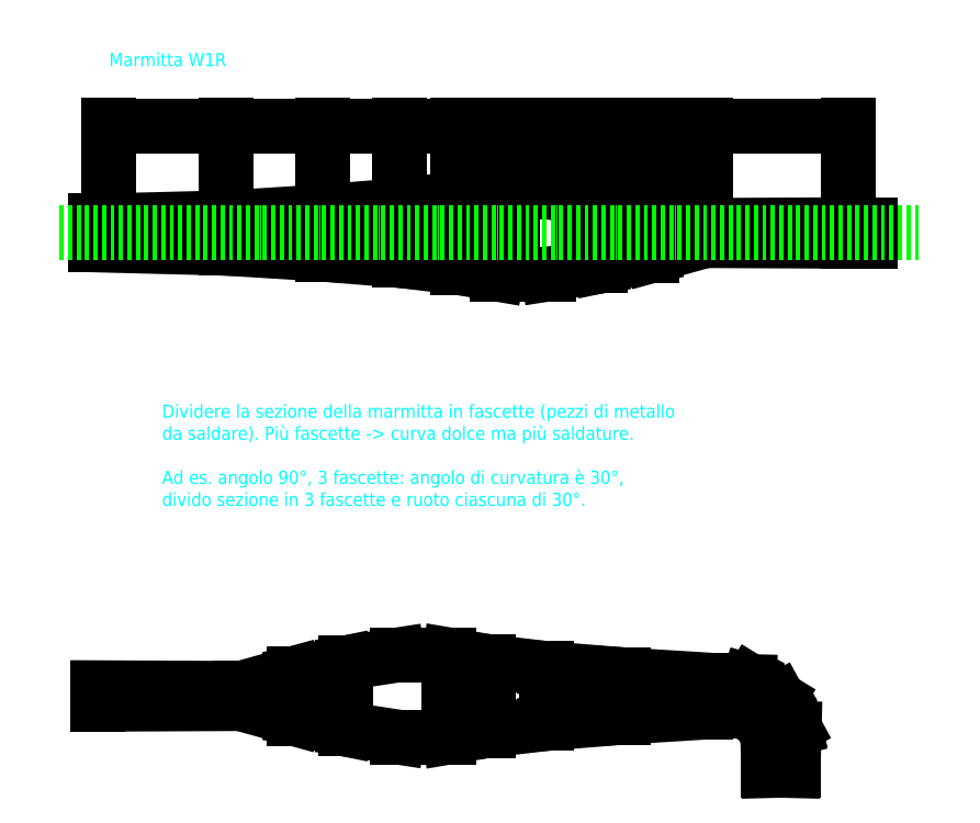
<metadata>
{"format":"dxf","ext":"dxf","renderer":"ezdxf+matplotlib","layout":"modelspace","background":"white","min_lineweight":24,"dpi":150}
</metadata>
<code>
0
SECTION
2
ENTITIES
0
LINE
8
Construction
10
20
20
130
11
20
21
120
0
LINE
8
Construction
10
196
20
130
11
196
21
120
0
LINE
8
Construction
10
342
20
130
11
342
21
120
0
LINE
8
Construction
10
459
20
130
11
459
21
120
0
LINE
8
Construction
10
606
20
130
11
606
21
120
0
LINE
8
Construction
10
684
20
130
11
684
21
120
0
LINE
8
Construction
10
762
20
130
11
762
21
120
0
LINE
8
Construction
10
840
20
130
11
840
21
120
0
LINE
8
0
10
20
20
20
11
20
21
57
0
LINE
8
Construction
10
20
20
38.5
11
10
21
38.5
0
LINE
8
0
10
196
20
38.5
11
196
21
61.5
0
LINE
8
0
10
196
20
38.5
11
196
21
15.5
0
LINE
8
0
10
342
20
38.5
11
342
21
70.5
0
LINE
8
0
10
342
20
70.5
11
342
21
6.5
0
LINE
8
0
10
196
20
15.5
11
342
21
6.5
0
LINE
8
0
10
459
20
38.5
11
459
21
80
0
LINE
8
0
10
459
20
38.5
11
459
21
-3
0
LINE
8
0
10
342
20
6.5
11
459
21
-3
0
LINE
8
0
10
547
20
38.5
11
547
21
90.5
0
LINE
8
0
10
547
20
38.5
11
547
21
-13.5
0
LINE
8
0
10
547
20
-13.5
11
459
21
-3
0
LINE
8
0
10
606
20
38.5
11
606
21
100.5
0
LINE
8
0
10
606
20
38.5
11
606
21
-23.5
0
LINE
8
0
10
606
20
-23.5
11
547
21
-13.5
0
LINE
8
Construction
10
606
20
-23.5
11
596
21
-23.5
0
LINE
8
0
10
606
20
-23.5
11
684
21
-23.5
0
LINE
8
0
10
762
20
38.5
11
762
21
88.5
0
LINE
8
0
10
762
20
38.5
11
762
21
-11.5
0
LINE
8
0
10
684
20
-23.5
11
762
21
-11.5
0
LINE
8
0
10
840
20
38.5
11
840
21
72.5
0
LINE
8
0
10
840
20
38.5
11
840
21
4.5
0
LINE
8
0
10
840
20
4.5
11
762
21
-11.5
0
LINE
8
0
10
762
20
88.5
11
840
21
72.5
0
DIMENSION
8
Measurements
2
*D1
10
196
20
200
30
0
11
108
21
201.9
31
0
70
   32
71
    5
3
Standard
53
0
210
0
220
0
230
1
13
20
23
55
33
0
14
196
24
61.5
34
0
0
DIMENSION
8
Measurements
2
*D2
10
342
20
200
30
0
11
269
21
201.9
31
0
70
   32
71
    5
3
Standard
53
0
210
0
220
0
230
1
13
196
23
61.5
33
0
14
342
24
61.88
34
0
0
DIMENSION
8
Measurements
2
*D3
10
459
20
200
30
0
11
400.5
21
201.9
31
0
70
   32
71
    5
3
Standard
53
0
210
0
220
0
230
1
13
342
23
60.87
33
0
14
459
24
59.25
34
0
0
DIMENSION
8
Measurements
2
*D4
10
547
20
200
30
0
11
503
21
201.9
31
0
70
   32
71
    5
3
Standard
53
0
210
0
220
0
230
1
13
459
23
80
33
0
14
547
24
90.5
34
0
0
DIMENSION
8
Measurements
2
*D5
10
606
20
200
30
0
11
576.5
21
201.9
31
0
70
   32
71
    5
3
Standard
53
0
210
0
220
0
230
1
13
547
23
90
33
0
14
606
24
100
34
0
0
DIMENSION
8
Measurements
2
*D6
10
684
20
200
30
0
11
645
21
201.9
31
0
70
   32
71
    5
3
Standard
53
0
210
0
220
0
230
1
13
606
23
100.5
33
0
14
684
24
100
34
0
0
DIMENSION
8
Measurements
2
*D7
10
762
20
200
30
0
11
723
21
201.9
31
0
70
   32
71
    5
3
Standard
53
0
210
0
220
0
230
1
13
684
23
100
33
0
14
762
24
88.5
34
0
0
DIMENSION
8
Measurements
2
*D8
10
840
20
200
30
0
11
801
21
201.9
31
0
70
   32
71
    5
3
Standard
53
0
210
0
220
0
230
1
13
762
23
88.5
33
0
14
840
24
72.5
34
0
0
LINE
8
Construction
10
921
20
130
11
921
21
120
0
LINE
8
Construction
10
1137
20
130
11
1137
21
120
0
LINE
8
0
10
921
20
38.5
11
921
21
50
0
LINE
8
0
10
921
20
38.5
11
921
21
27
0
LINE
8
0
10
921
20
27
11
840
21
4.5
0
LINE
8
0
10
840
20
72.5
11
921
21
50
0
LINE
8
0
10
1137
20
38.5
11
1137
21
51
0
LINE
8
0
10
1137
20
38.5
11
1137
21
26
0
LINE
8
0
10
1137
20
26
11
921
21
27
0
DIMENSION
8
Measurements
2
*D9
10
921
20
200
30
0
11
880.5
21
201.9
31
0
70
   32
71
    5
3
Standard
53
0
210
0
220
0
230
1
13
840
23
72.5
33
0
14
921
24
50
34
0
0
DIMENSION
8
Measurements
2
*D10
10
1137
20
200
30
0
11
1029
21
201.9
31
0
70
   32
71
    5
3
Standard
53
0
210
0
220
0
230
1
13
921
23
50
33
0
14
1137
24
50
34
0
0
LINE
8
0
10
921
20
50
11
1137
21
51
0
DIMENSION
8
Measurements
2
*D11
10
1170
20
26
30
0
11
1168
21
38.5
31
0
70
   32
71
    5
3
Standard
53
0
210
0
220
0
230
1
13
1137
23
51
33
0
14
1137
24
26
34
0
50
90
0
DIMENSION
8
Measurements
2
*D12
10
900
20
27
30
0
11
898.1
21
38.5
31
0
70
   32
71
    5
3
Standard
53
0
210
0
220
0
230
1
13
921
23
50
33
0
14
921
24
27
34
0
50
90
0
DIMENSION
8
Measurements
2
*D13
10
820
20
4.5
30
0
11
818.1
21
38.5
31
0
70
   32
71
    5
3
Standard
53
0
210
0
220
0
230
1
13
840
23
72.5
33
0
14
840
24
4.5
34
0
50
90
0
DIMENSION
8
Measurements
2
*D14
10
730
20
88.5
30
0
11
728.1
21
38.5
31
0
70
   32
71
    5
3
Standard
53
0
210
0
220
0
230
1
13
762
23
-11.5
33
0
14
762
24
88.5
34
0
50
90
0
LINE
8
0
10
547
20
90.5
11
459
21
80
0
DIMENSION
8
Measurements
2
*D15
10
570
20
90.5
30
0
11
568.1
21
38.5
31
0
70
   32
71
    5
3
Standard
53
0
210
0
220
0
230
1
13
547
23
-13.5
33
0
14
547
24
90.5
34
0
50
90
0
DIMENSION
8
Measurements
2
*D16
10
480
20
-3
30
0
11
478.1
21
38.5
31
0
70
   32
71
    5
3
Standard
53
0
210
0
220
0
230
1
13
459
23
80
33
0
14
459
24
-3
34
0
50
90
0
LINE
8
0
10
342
20
70.5
11
459
21
80
0
LINE
8
0
10
196
20
61.5
11
342
21
70.5
0
DIMENSION
8
Measurements
2
*D17
10
380
20
6.5
30
0
11
378.1
21
38.5
31
0
70
   32
71
    5
3
Standard
53
0
210
0
220
0
230
1
13
342
23
70.5
33
0
14
342
24
6.5
34
0
50
90
0
DIMENSION
8
Measurements
2
*D18
10
230
20
15.5
30
0
11
228.1
21
38.5
31
0
70
   32
71
    5
3
Standard
53
0
210
0
220
0
230
1
13
196
23
61.5
33
0
14
196
24
15.5
34
0
50
90
0
DIMENSION
8
Measurements
2
*D19
10
0
20
20
30
0
11
-1.875
21
38.5
31
0
70
   32
71
    5
3
Standard
53
0
210
0
220
0
230
1
13
20
23
57
33
0
14
20
24
20
34
0
50
90
0
LINE
8
0
10
20
20
57
11
196
21
61.5
0
LINE
8
0
10
196
20
15.5
11
20
21
20
0
MTEXT
8
Measurements
10
20
20
298.3
30
0
40
20
41
179.4
71
    4
72
    1
1
Marmitta W1R
7
standard
210
0
220
0
230
1
50
0
73
    2
44
1
0
LINE
8
0
10
547
20
90.5
11
606
21
100.5
0
LINE
8
Construction
10
20
20
100.5
11
10
21
100.5
0
LINE
8
0
10
606
20
100.5
11
684
21
100.5
0
LINE
8
0
10
684
20
100.5
11
762
21
88.5
0
DIMENSION
8
Measurements
2
*D20
10
630
20
100.5
30
0
11
628.1
21
38.5
31
0
70
   32
71
    5
72
    0
3
Standard
53
0
210
0
220
0
230
1
13
606
23
-23.5
33
0
14
606
24
100.5
34
0
50
90
0
LINE
8
Centerline
10
-55
20
38.5
11
1248
21
38.5
0
LINE
8
Construction
10
606
20
-599.5
11
596
21
-599.5
0
LINE
8
Construction
10
606
20
-723.5
11
596
21
-723.5
0
LINE
8
0
10
798
20
-661.5
11
798
21
-693.5
0
LINE
8
0
10
798
20
-693.5
11
798
21
-629.5
0
LINE
8
0
10
944
20
-638.5
11
798
21
-629.5
0
LINE
8
0
10
681
20
-661.5
11
681
21
-703
0
LINE
8
0
10
681
20
-661.5
11
681
21
-620
0
LINE
8
0
10
798
20
-629.5
11
681
21
-620
0
LINE
8
0
10
593
20
-661.5
11
593
21
-713.5
0
LINE
8
0
10
593
20
-661.5
11
593
21
-609.5
0
LINE
8
0
10
593
20
-609.5
11
681
21
-620
0
LINE
8
0
10
534
20
-661.5
11
534
21
-723.5
0
LINE
8
0
10
534
20
-661.5
11
534
21
-599.5
0
LINE
8
0
10
534
20
-599.5
11
593
21
-609.5
0
LINE
8
0
10
534
20
-599.5
11
456
21
-599.5
0
LINE
8
0
10
378
20
-661.5
11
378
21
-711.5
0
LINE
8
0
10
378
20
-661.5
11
378
21
-611.5
0
LINE
8
0
10
456
20
-599.5
11
378
21
-611.5
0
LINE
8
0
10
300
20
-661.5
11
300
21
-695.5
0
LINE
8
0
10
300
20
-661.5
11
300
21
-627.5
0
LINE
8
0
10
300
20
-627.5
11
378
21
-611.5
0
LINE
8
0
10
378
20
-711.5
11
300
21
-695.5
0
LINE
8
0
10
219
20
-661.5
11
219
21
-673
0
LINE
8
0
10
219
20
-661.5
11
219
21
-650
0
LINE
8
0
10
219
20
-650
11
300
21
-627.5
0
LINE
8
0
10
300
20
-695.5
11
219
21
-673
0
LINE
8
0
10
3
20
-661.5
11
3
21
-674
0
LINE
8
0
10
3
20
-661.5
11
3
21
-649
0
LINE
8
0
10
3
20
-649
11
219
21
-650
0
LINE
8
0
10
219
20
-673
11
3
21
-674
0
LINE
8
0
10
593
20
-713.5
11
681
21
-703
0
LINE
8
0
10
798
20
-693.5
11
681
21
-703
0
LINE
8
0
10
944
20
-684.5
11
798
21
-693.5
0
LINE
8
0
10
593
20
-713.5
11
534
21
-723.5
0
LINE
8
0
10
534
20
-723.5
11
456
21
-723.5
0
LINE
8
0
10
456
20
-723.5
11
378
21
-711.5
0
LINE
8
0
10
921
20
-637.1
11
921
21
-685.9
0
LINE
8
0
10
1054
20
-774.3
11
1017
21
-774.3
0
LINE
8
0
10
944
20
-661.5
11
944
21
-684.5
0
LINE
8
0
10
944
20
-661.5
11
944
21
-638.5
0
LINE
8
0
10
944
20
-638.5
11
988.1
21
-639.6
0
LINE
8
0
10
990
20
-640.2
11
988.1
21
-639.6
0
LINE
8
0
10
990
20
-640.2
11
1031
21
-665.3
0
LINE
8
0
10
1031
20
-665.3
11
1032
21
-666.7
0
LINE
8
0
10
1032
20
-666.7
11
1055
21
-708.6
0
LINE
8
0
10
1056
20
-710.5
11
1054
21
-774.3
0
LINE
8
0
10
1055
20
-708.6
11
1056
21
-710.5
0
LINE
8
0
10
1017
20
-774.3
11
1016
21
-721.2
0
LINE
8
0
10
1016
20
-721.2
11
1015
21
-719.3
0
LINE
8
0
10
1015
20
-719.3
11
1002
21
-697.5
0
LINE
8
0
10
1002
20
-697.5
11
1000
21
-696.1
0
LINE
8
0
10
1000
20
-696.1
11
978.2
21
-684.1
0
LINE
8
0
10
976.3
20
-683.7
11
944
21
-684.5
0
LINE
8
0
10
978.2
20
-684.1
11
976.3
21
-683.7
0
LINE
8
0
10
1055
20
-709.5
11
1015
21
-720.3
0
LINE
8
0
10
1000
20
-696.1
11
1031
21
-665.3
0
LINE
8
0
10
976.3
20
-683.7
11
988.1
21
-639.6
0
MTEXT
8
Measurements
10
100
20
-300
30
0
40
20
41
877.2
71
    4
72
    1
1
Dividere la sezione della marmitta in fascette (pezzi di metallo\Pda saldare). Più fascette -> curva dolce ma più saldature.\P\PAd es. angolo 90%%D, 3 fascette: angolo di curvatura è 30%%D,\Pdivido sezione in 3 fascette e ruoto ciascuna di 30%%D.
7
standard
210
0
220
0
230
1
50
0
73
    2
44
1
0
ENDSEC
0
EOF

</code>
